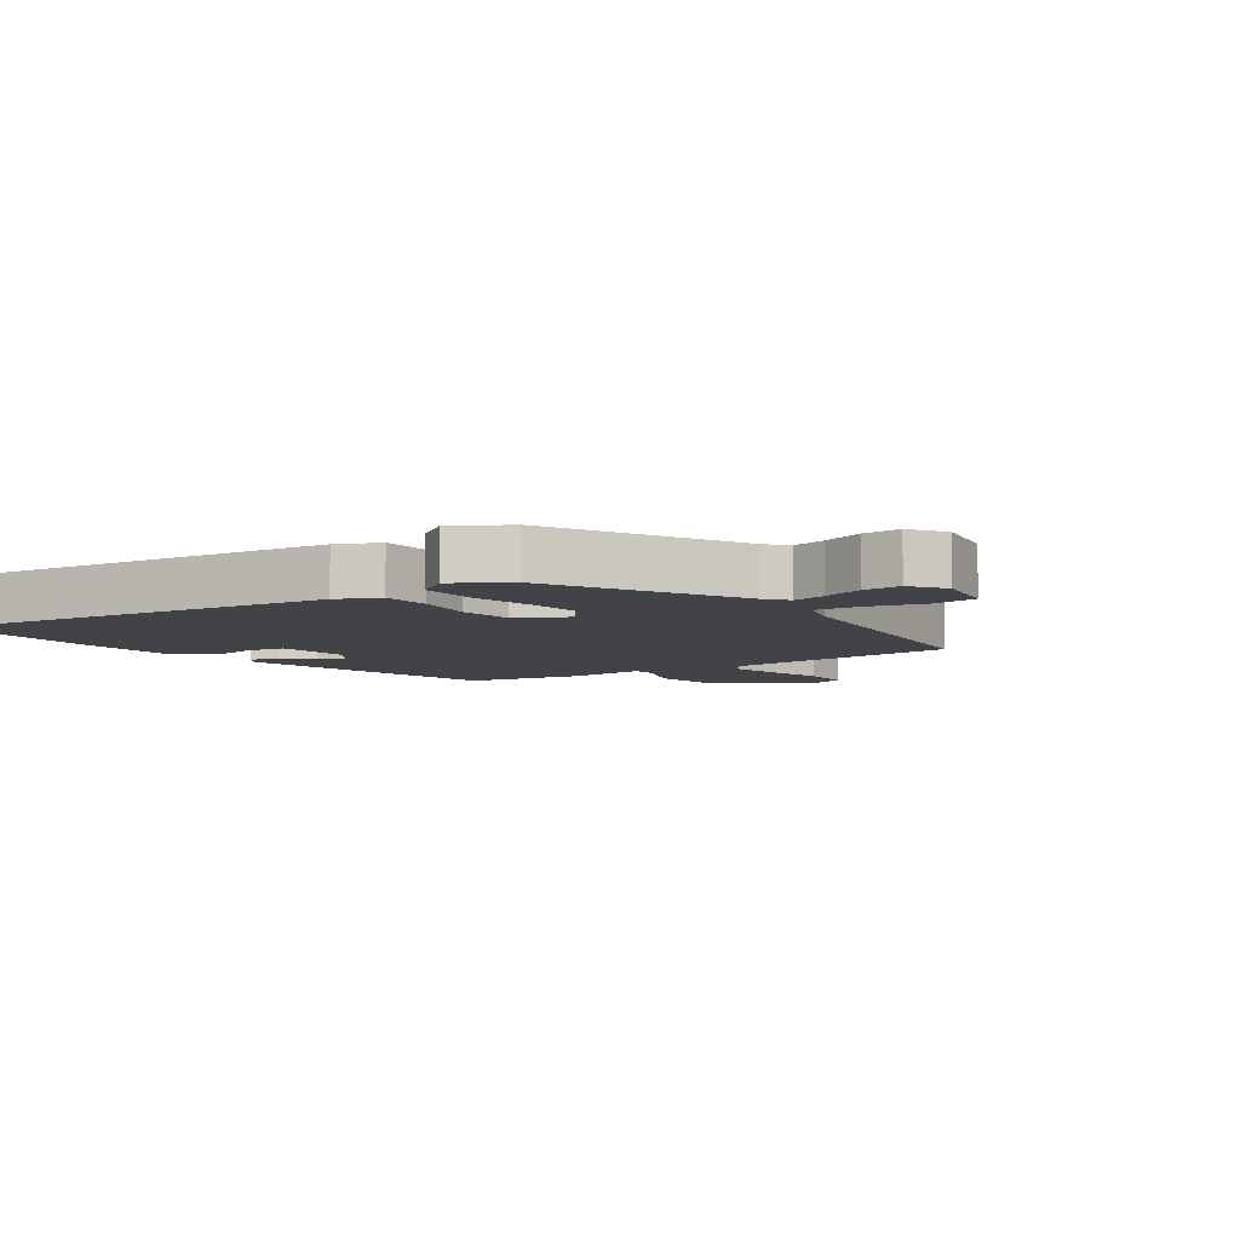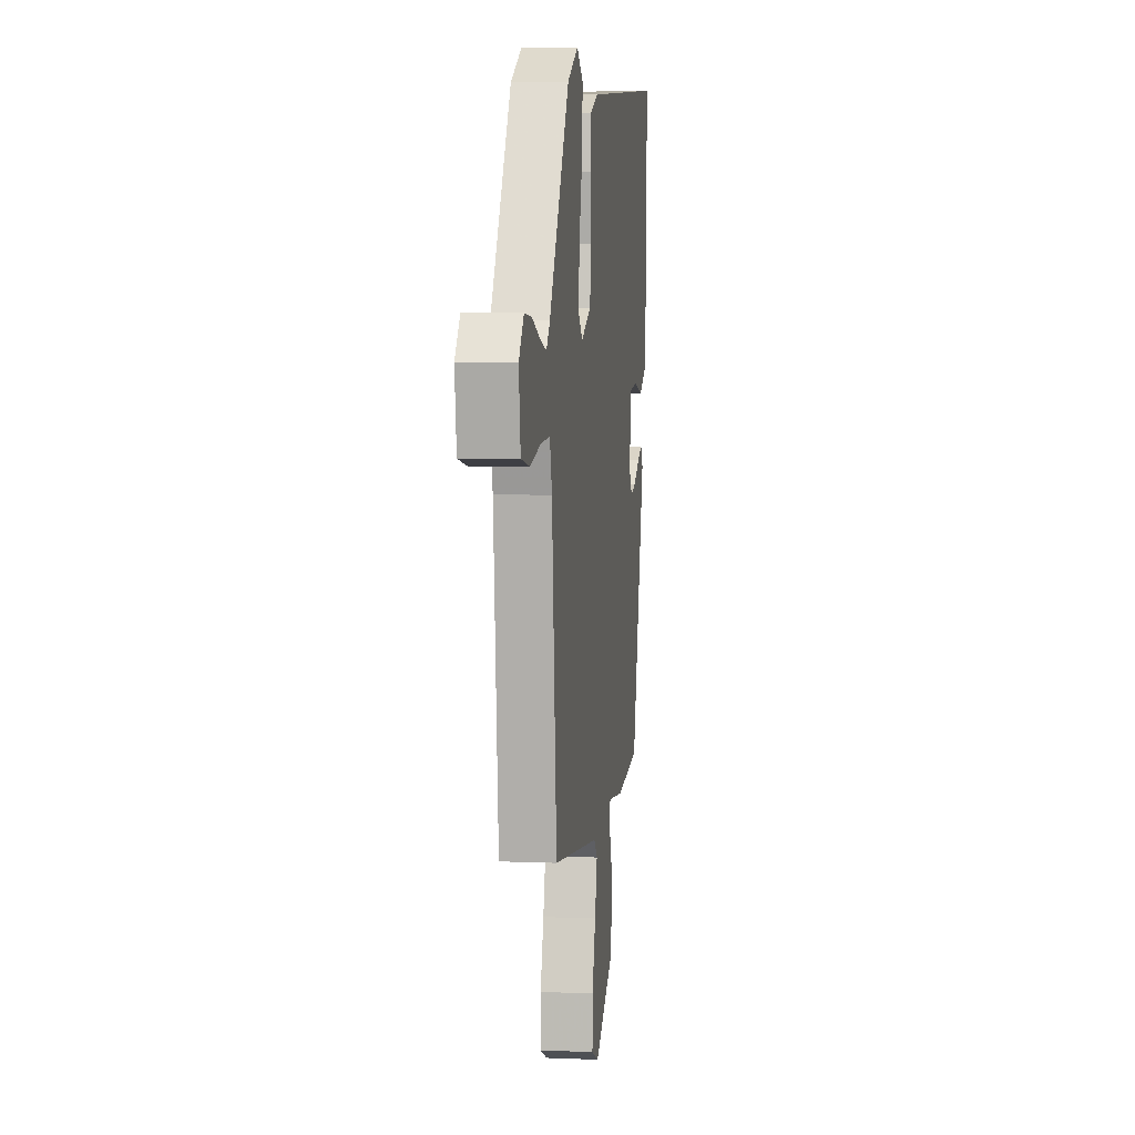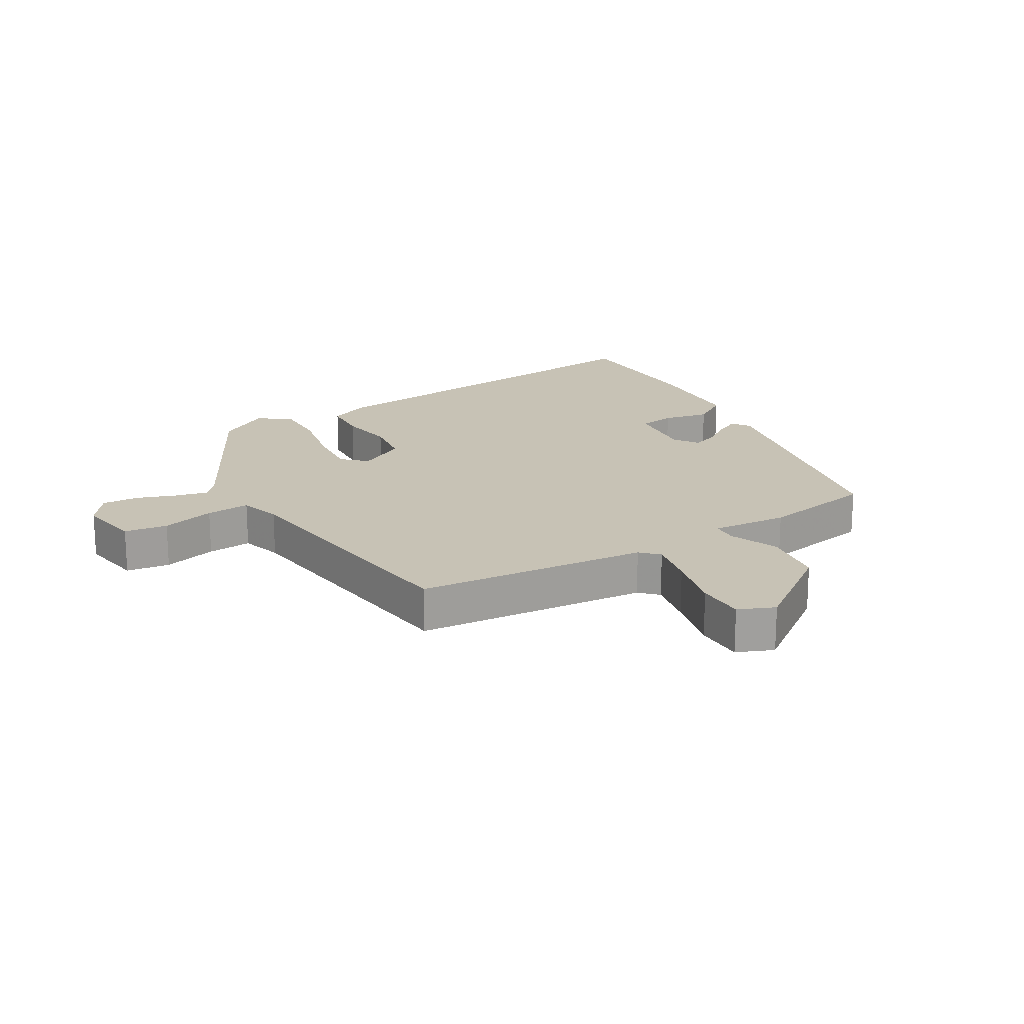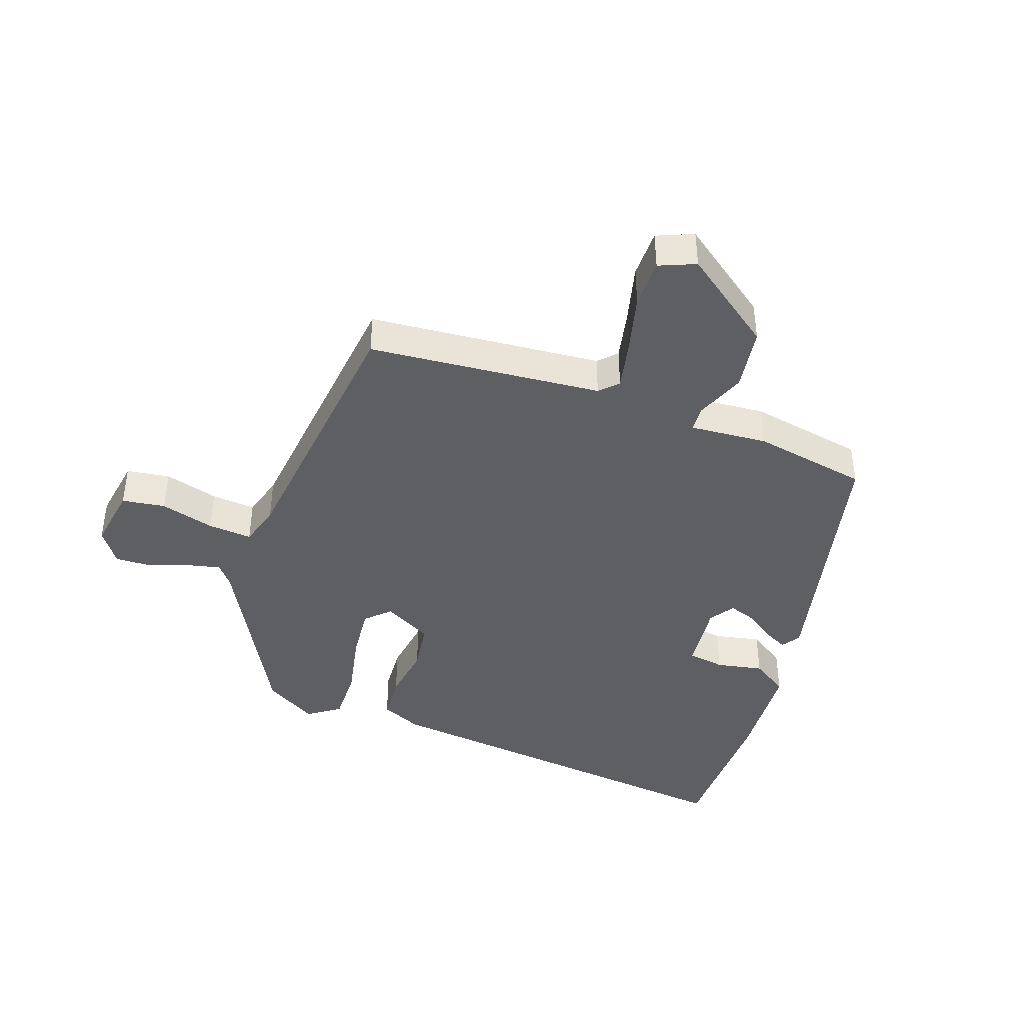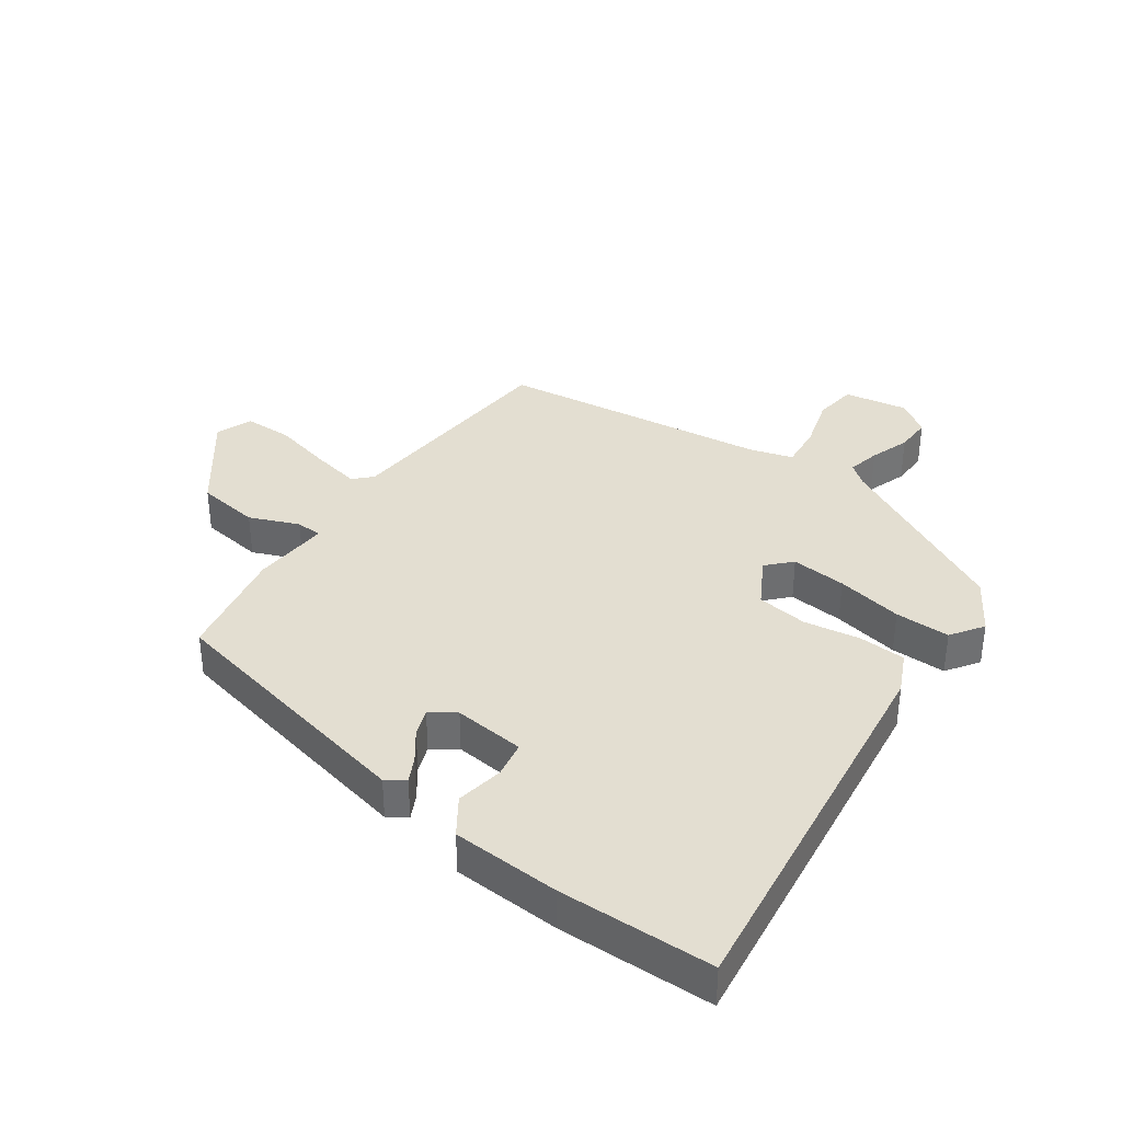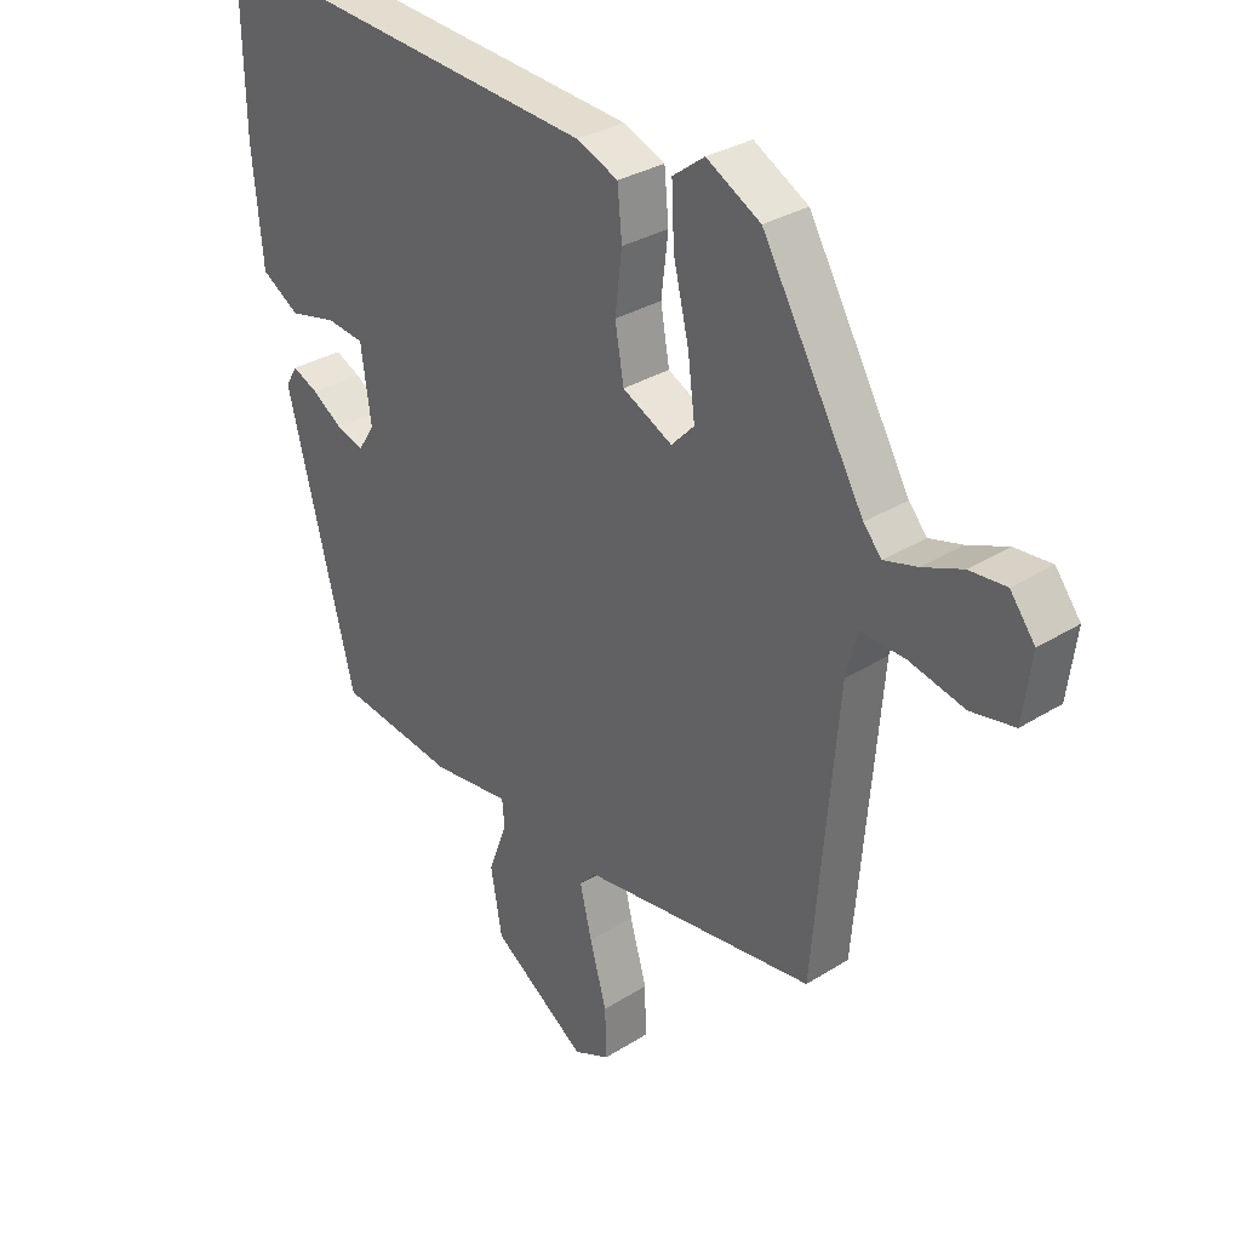
<metadata>
{"format":"obj","ext":"obj","renderer":"f3d","projection":"perspective","resolution":1024,"background":"white","views":[{"elev":-7.0,"azim":33.1,"up":"+Y"},{"elev":5.2,"azim":97.5,"up":"+Z"},{"elev":19.0,"azim":147.6,"up":"+Y"},{"elev":-41.6,"azim":159.0,"up":"+Y"},{"elev":36.1,"azim":-56.9,"up":"+Y"},{"elev":31.1,"azim":48.0,"up":"+Z"}]}
</metadata>
<code>
v -0.381 0.07 -0.473
v -0.49 0.07 -0.046
v -0.471 0.07 -0.015
v -0.43 0.07 -0.034
v -0.381 0.07 -0.067
v -0.337 0.07 -0.081
v -0.311 0.07 -0.04
v -0.327 0.07 0.075
v -0.387 0.07 0.083
v -0.463 0.07 0.066
v -0.524 0.07 0.104
v -0.54 0.07 0.278
v -0.544 0.07 0.527
v 0.09 0.07 0.472
v 0.157 0.07 0.444
v 0.164 0.07 0.368
v 0.153 0.07 0.276
v 0.167 0.07 0.194
v 0.247 0.07 0.153
v 0.284 0.07 0.191
v 0.273 0.07 0.28
v 0.248 0.07 0.387
v 0.244 0.07 0.476
v 0.295 0.07 0.514
v 0.382 0.07 0.465
v 0.545 0.07 0.178
v 0.574 0.07 0.144
v 0.627 0.07 0.158
v 0.691 0.07 0.183
v 0.75 0.07 0.187
v 0.79 0.07 0.134
v 0.776 0.07 0.03
v 0.706 0.07 0.018
v 0.618 0.07 0.04
v 0.546 0.07 0.044
v 0.528 0.07 -0.025
v 0.489 0.07 -0.469
v 0.113 0.07 -0.512
v 0.086 0.07 -0.541
v 0.105 0.07 -0.62
v 0.132 0.07 -0.716
v 0.134 0.07 -0.795
v 0.076 0.07 -0.821
v -0.076 0.07 -0.715
v -0.094 0.07 -0.612
v -0.064 0.07 -0.531
v -0.068 0.07 -0.489
v -0.193 0.07 -0.502
v -0.381 0 -0.473
v -0.49 0 -0.046
v -0.471 0 -0.015
v -0.43 0 -0.034
v -0.381 0 -0.067
v -0.337 0 -0.081
v -0.311 0 -0.04
v -0.327 0 0.075
v -0.387 0 0.083
v -0.463 0 0.066
v -0.524 0 0.104
v -0.54 0 0.278
v -0.544 0 0.527
v 0.09 0 0.472
v 0.157 0 0.444
v 0.164 0 0.368
v 0.153 0 0.276
v 0.167 0 0.194
v 0.247 0 0.153
v 0.284 0 0.191
v 0.273 0 0.28
v 0.248 0 0.387
v 0.244 0 0.476
v 0.295 0 0.514
v 0.382 0 0.465
v 0.545 0 0.178
v 0.574 0 0.144
v 0.627 0 0.158
v 0.691 0 0.183
v 0.75 0 0.187
v 0.79 0 0.134
v 0.776 0 0.03
v 0.706 0 0.018
v 0.618 0 0.04
v 0.546 0 0.044
v 0.528 0 -0.025
v 0.489 0 -0.469
v 0.113 0 -0.512
v 0.086 0 -0.541
v 0.105 0 -0.62
v 0.132 0 -0.716
v 0.134 0 -0.795
v 0.076 0 -0.821
v -0.076 0 -0.715
v -0.094 0 -0.612
v -0.064 0 -0.531
v -0.068 0 -0.489
v -0.193 0 -0.502
f 3 4 5
f 2 3 5
f 1 2 5
f 48 1 5
f 47 48 5
f 44 45 46
f 43 44 46
f 42 43 46
f 41 42 46
f 40 41 46
f 39 40 46 47
f 47 5 6
f 39 47 6
f 38 39 6
f 38 6 7
f 37 38 7
f 36 37 7
f 32 33 34
f 31 32 34
f 30 31 34
f 29 30 34
f 28 29 34
f 27 28 34 35
f 26 27 35
f 26 35 36
f 25 26 36
f 24 25 36
f 23 24 36
f 22 23 36
f 21 22 36
f 15 16 17
f 14 15 17
f 13 14 17
f 12 13 17
f 11 12 17
f 10 11 17
f 9 10 17
f 8 9 17 18
f 7 8 18 19
f 20 21 36
f 19 20 36
f 7 19 36
f 53 52 51
f 53 51 50
f 53 50 49
f 53 49 96
f 53 96 95
f 94 93 92
f 94 92 91
f 94 91 90
f 94 90 89
f 94 89 88
f 95 94 88 87
f 54 53 95
f 54 95 87
f 54 87 86
f 55 54 86
f 55 86 85
f 55 85 84
f 82 81 80
f 82 80 79
f 82 79 78
f 82 78 77
f 82 77 76
f 83 82 76 75
f 83 75 74
f 84 83 74
f 84 74 73
f 84 73 72
f 84 72 71
f 84 71 70
f 84 70 69
f 65 64 63
f 65 63 62
f 65 62 61
f 65 61 60
f 65 60 59
f 65 59 58
f 65 58 57
f 66 65 57 56
f 67 66 56 55
f 84 69 68
f 84 68 67
f 84 67 55
f 1 49 50 2
f 2 50 51 3
f 3 51 52 4
f 4 52 53 5
f 5 53 54 6
f 6 54 55 7
f 7 55 56 8
f 8 56 57 9
f 9 57 58 10
f 10 58 59 11
f 11 59 60 12
f 12 60 61 13
f 13 61 62 14
f 14 62 63 15
f 15 63 64 16
f 16 64 65 17
f 17 65 66 18
f 18 66 67 19
f 19 67 68 20
f 20 68 69 21
f 21 69 70 22
f 22 70 71 23
f 23 71 72 24
f 24 72 73 25
f 25 73 74 26
f 26 74 75 27
f 27 75 76 28
f 28 76 77 29
f 29 77 78 30
f 30 78 79 31
f 31 79 80 32
f 32 80 81 33
f 33 81 82 34
f 34 82 83 35
f 35 83 84 36
f 36 84 85 37
f 37 85 86 38
f 38 86 87 39
f 39 87 88 40
f 40 88 89 41
f 41 89 90 42
f 42 90 91 43
f 43 91 92 44
f 44 92 93 45
f 45 93 94 46
f 46 94 95 47
f 47 95 96 48
f 48 96 49 1

</code>
